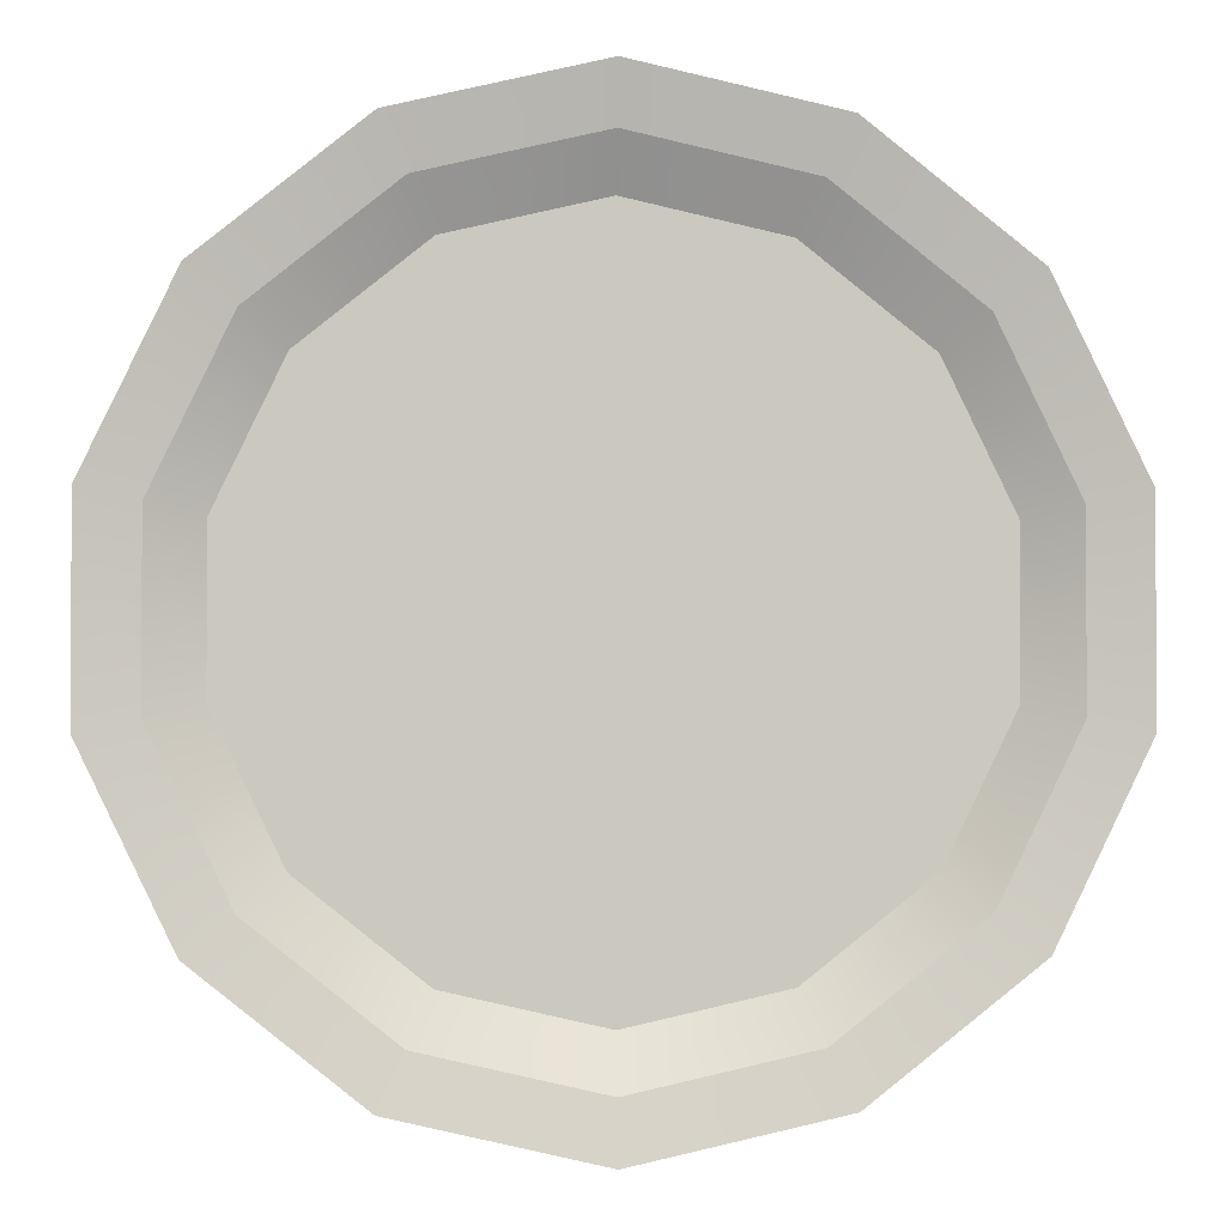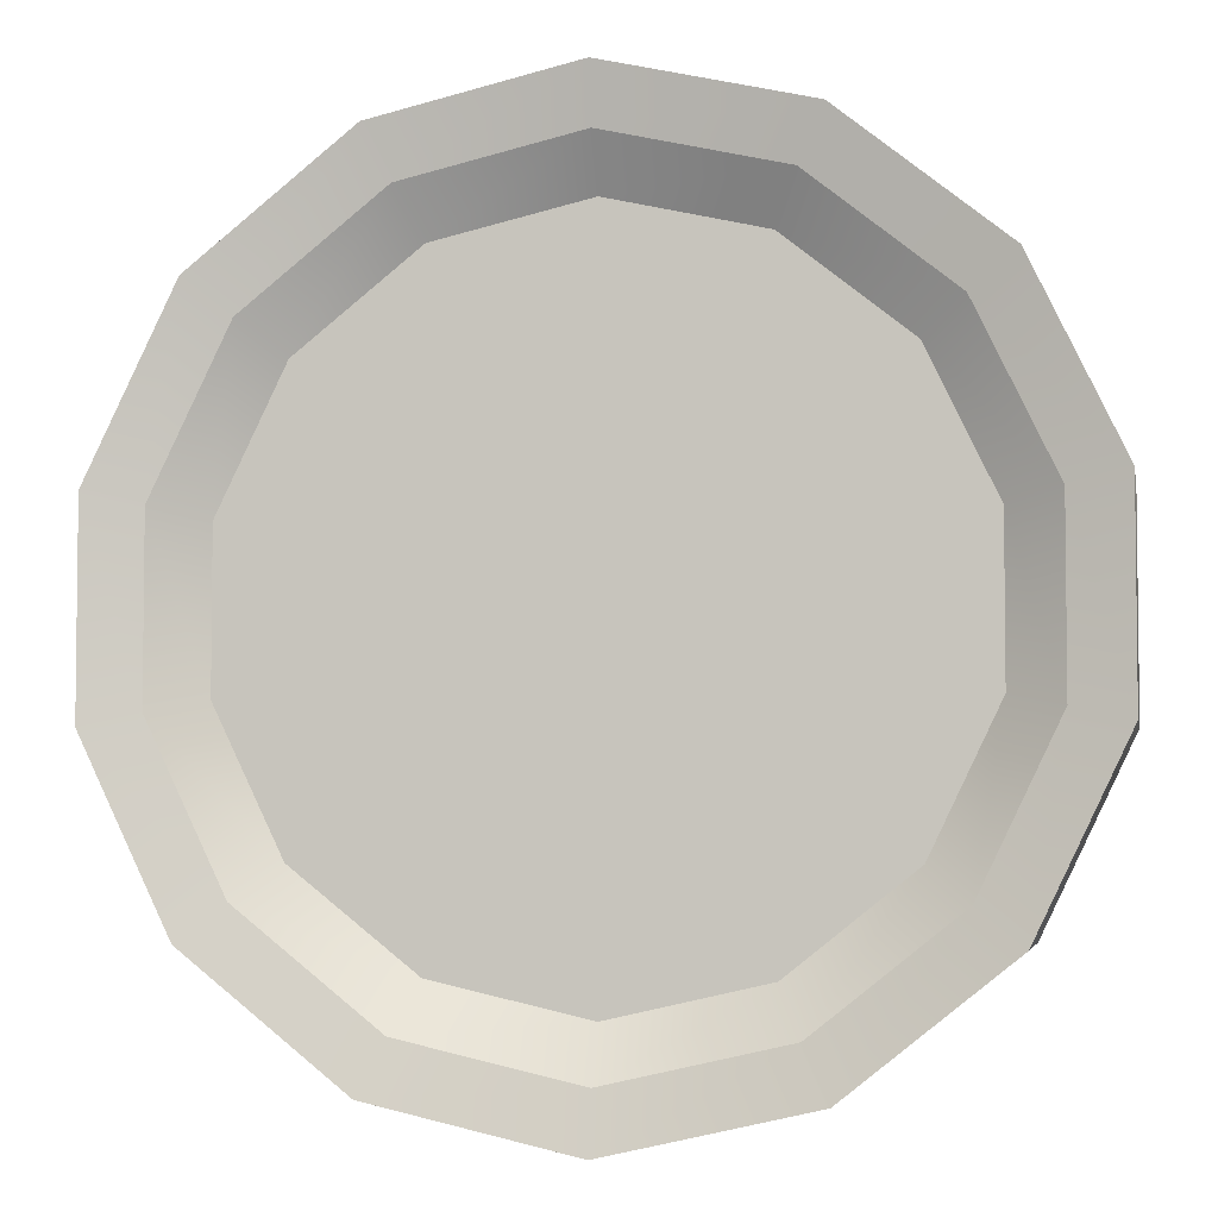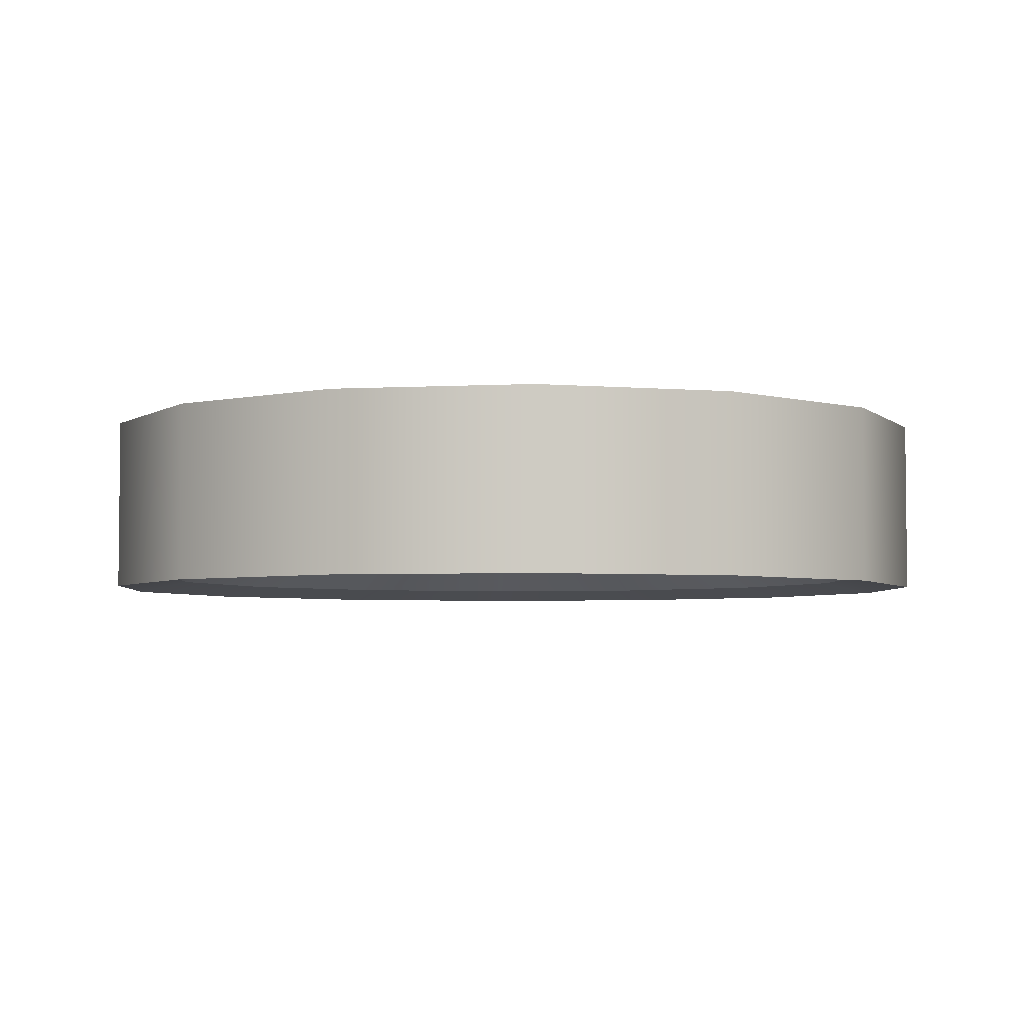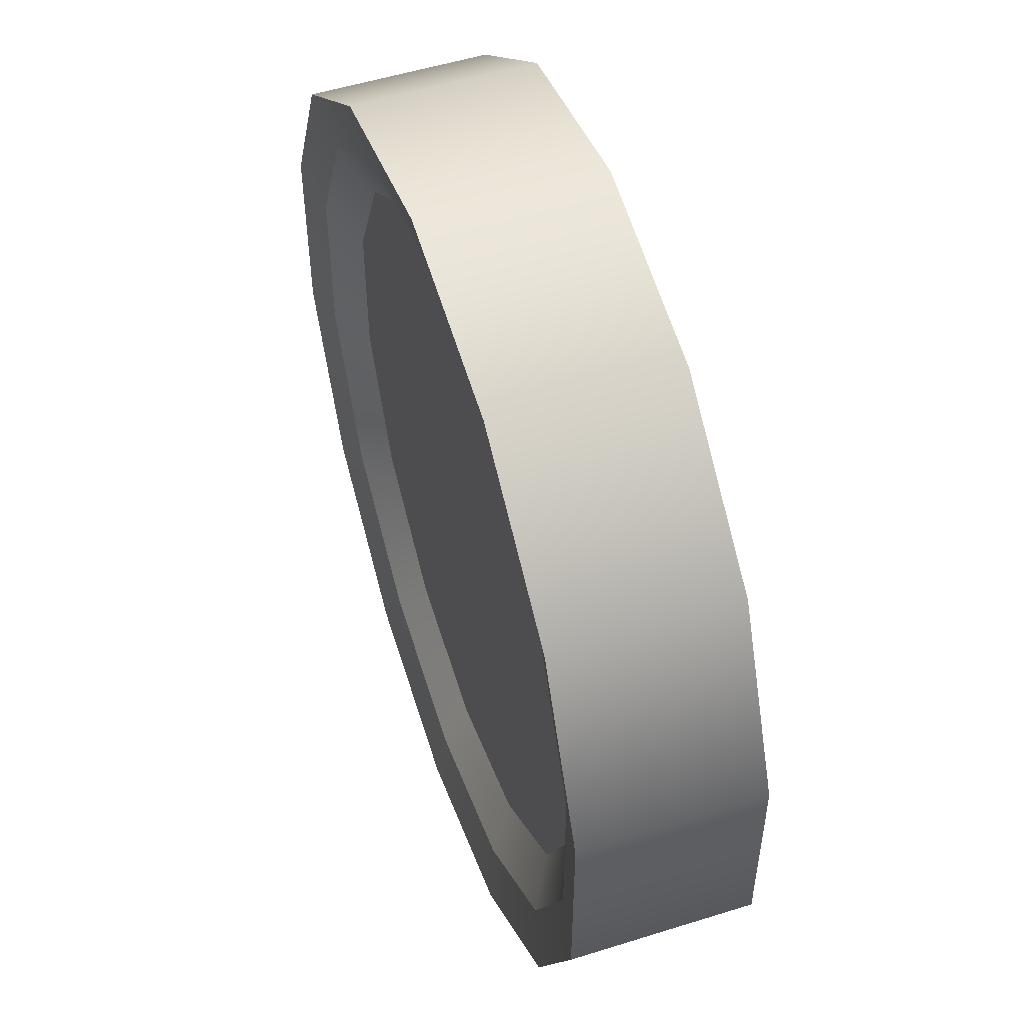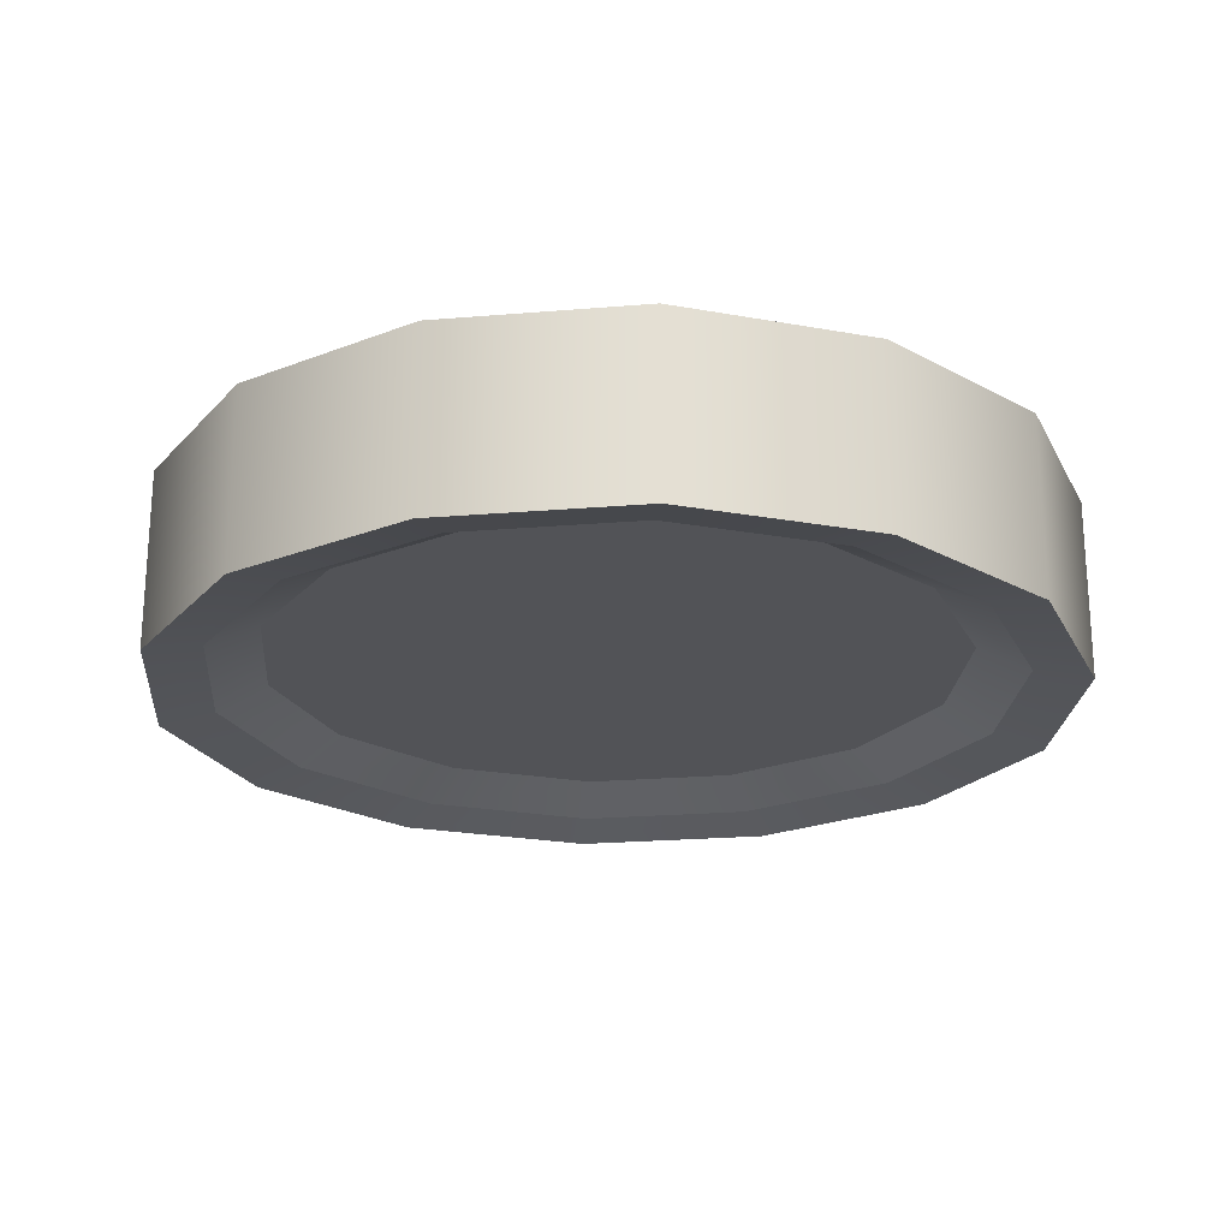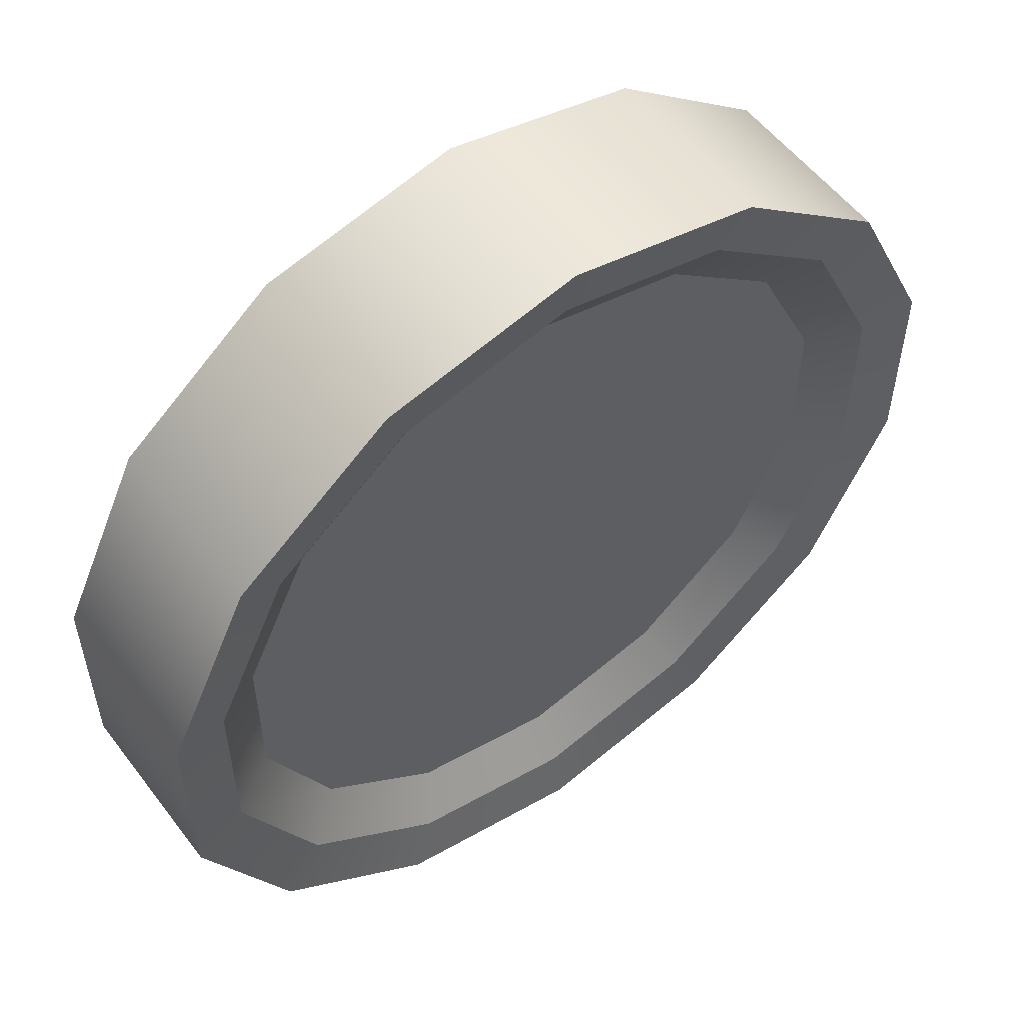
<metadata>
{"format":"obj","ext":"obj","renderer":"f3d","projection":"perspective","resolution":1024,"background":"white","views":[{"elev":-1.7,"azim":177.2,"up":"+Y"},{"elev":-4.4,"azim":10.7,"up":"+Y"},{"elev":-4.1,"azim":48.7,"up":"+Z"},{"elev":52.9,"azim":-108.6,"up":"+Y"},{"elev":-22.5,"azim":72.5,"up":"+Z"},{"elev":55.2,"azim":-36.6,"up":"+Y"}]}
</metadata>
<code>
o Circle
v -0 -0 -0.1166
v 0.3303 0.6858 -0.1166
v -0 1 -0.1982
v -0 1 0.2018
v 0.4339 0.901 -0.1982
v 0.4339 0.901 0.2018
v 0.7818 0.6235 -0.1982
v 0.7818 0.6235 0.2018
v 0.9749 0.2225 -0.1982
v 0.9749 0.2225 0.2018
v 0.9749 -0.2225 -0.1982
v 0.9749 -0.2225 0.2018
v 0.7818 -0.6235 -0.1982
v 0.7818 -0.6235 0.2018
v 0.4339 -0.901 -0.1982
v 0.4339 -0.901 0.2018
v 0 -1 -0.1982
v 0 -1 0.2018
v -0.4339 -0.901 -0.1982
v -0.4339 -0.901 0.2018
v -0.7818 -0.6235 -0.1982
v -0.7818 -0.6235 0.2018
v -0.9749 -0.2225 -0.1982
v -0.9749 -0.2225 0.2018
v -0.9749 0.2225 -0.1982
v -0.9749 0.2225 0.2018
v -0.7818 0.6235 -0.1982
v -0.7818 0.6235 0.2018
v -0.4339 0.901 -0.1982
v -0.4339 0.901 0.2018
v 0.3796 0.7882 -0.1732
v -0 0.8748 -0.1732
v -0 0.8748 0.1768
v 0.3796 0.7882 0.1768
v 0.684 0.5455 -0.1732
v 0.684 0.5455 0.1768
v 0.8529 0.1947 -0.1732
v 0.8529 0.1947 0.1768
v 0.8529 -0.1947 -0.1732
v 0.8529 -0.1947 0.1768
v 0.684 -0.5455 -0.1732
v 0.684 -0.5455 0.1768
v 0.3796 -0.7882 -0.1732
v 0.3796 -0.7882 0.1768
v 0 -0.8748 -0.1732
v 0 -0.8748 0.1768
v -0.3796 -0.7882 -0.1732
v -0.3796 -0.7882 0.1768
v -0.684 -0.5455 -0.1732
v -0.684 -0.5455 0.1768
v -0.8529 -0.1947 -0.1732
v -0.8529 -0.1947 0.1768
v -0.8529 0.1947 -0.1732
v -0.8529 0.1947 0.1768
v -0.684 0.5455 -0.1732
v -0.684 0.5455 0.1768
v -0.3796 0.7882 -0.1732
v -0.3796 0.7882 0.1768
v -0 0.7612 -0.1166
v -0 0.7612 0.1099
v -0 -0 0.1099
v 0.3303 0.6858 0.1099
v 0.5951 0.4746 -0.1166
v 0.5951 0.4746 0.1099
v 0.7421 0.1694 -0.1166
v 0.7421 0.1694 0.1099
v 0.7421 -0.1694 -0.1166
v 0.7421 -0.1694 0.1099
v 0.5951 -0.4746 -0.1166
v 0.5951 -0.4746 0.1099
v 0.3303 -0.6858 -0.1166
v 0.3303 -0.6858 0.1099
v 0 -0.7612 -0.1166
v 0 -0.7612 0.1099
v -0.3303 -0.6858 -0.1166
v -0.3303 -0.6858 0.1099
v -0.5951 -0.4746 -0.1166
v -0.5951 -0.4746 0.1099
v -0.7421 -0.1694 -0.1166
v -0.7421 -0.1694 0.1099
v -0.7421 0.1694 -0.1166
v -0.7421 0.1694 0.1099
v -0.5951 0.4746 -0.1166
v -0.5951 0.4746 0.1099
v -0.3303 0.6858 -0.1166
v -0.3303 0.6858 0.1099
v -0 1 -0.1982
v 0.4339 0.901 -0.1982
v 0.4339 0.901 0.2018
v -0 1 0.2018
v 0.7818 0.6235 -0.1982
v 0.7818 0.6235 0.2018
v 0.9749 0.2225 -0.1982
v 0.9749 0.2225 0.2018
v 0.9749 -0.2225 -0.1982
v 0.9749 -0.2225 0.2018
v 0.7818 -0.6235 -0.1982
v 0.7818 -0.6235 0.2018
v 0.4339 -0.901 -0.1982
v 0.4339 -0.901 0.2018
v 0 -1 -0.1982
v 0 -1 0.2018
v -0.4339 -0.901 -0.1982
v -0.4339 -0.901 0.2018
v -0.7818 -0.6235 -0.1982
v -0.7818 -0.6235 0.2018
v -0.9749 -0.2225 -0.1982
v -0.9749 -0.2225 0.2018
v -0.9749 0.2225 -0.1982
v -0.9749 0.2225 0.2018
v -0.7818 0.6235 -0.1982
v -0.7818 0.6235 0.2018
v -0.4339 0.901 -0.1982
v -0.4339 0.901 0.2018
v -0 0.8748 -0.1732
v 0.3796 0.7882 -0.1732
v 0.3796 0.7882 0.1768
v -0 0.8748 0.1768
v 0.684 0.5455 -0.1732
v 0.684 0.5455 0.1768
v 0.8529 0.1947 -0.1732
v 0.8529 0.1947 0.1768
v 0.8529 -0.1947 -0.1732
v 0.8529 -0.1947 0.1768
v 0.684 -0.5455 -0.1732
v 0.684 -0.5455 0.1768
v 0.3796 -0.7882 -0.1732
v 0.3796 -0.7882 0.1768
v 0 -0.8748 -0.1732
v 0 -0.8748 0.1768
v -0.3796 -0.7882 -0.1732
v -0.3796 -0.7882 0.1768
v -0.684 -0.5455 -0.1732
v -0.684 -0.5455 0.1768
v -0.8529 -0.1947 -0.1732
v -0.8529 -0.1947 0.1768
v -0.8529 0.1947 -0.1732
v -0.8529 0.1947 0.1768
v -0.684 0.5455 -0.1732
v -0.684 0.5455 0.1768
v -0.3796 0.7882 -0.1732
v -0.3796 0.7882 0.1768
v -0 0.7612 -0.1166
v 0.3303 0.6858 -0.1166
v 0.3303 0.6858 0.1099
v -0 0.7612 0.1099
v 0.5951 0.4746 -0.1166
v 0.5951 0.4746 0.1099
v 0.7421 0.1694 -0.1166
v 0.7421 0.1694 0.1099
v 0.7421 -0.1694 -0.1166
v 0.7421 -0.1694 0.1099
v 0.5951 -0.4746 -0.1166
v 0.5951 -0.4746 0.1099
v 0.3303 -0.6858 -0.1166
v 0.3303 -0.6858 0.1099
v 0 -0.7612 -0.1166
v 0 -0.7612 0.1099
v -0.3303 -0.6858 -0.1166
v -0.3303 -0.6858 0.1099
v -0.5951 -0.4746 -0.1166
v -0.5951 -0.4746 0.1099
v -0.7421 -0.1694 -0.1166
v -0.7421 -0.1694 0.1099
v -0.7421 0.1694 -0.1166
v -0.7421 0.1694 0.1099
v -0.5951 0.4746 -0.1166
v -0.5951 0.4746 0.1099
v -0.3303 0.6858 -0.1166
v -0.3303 0.6858 0.1099
f 114 112 140 142
f 101 103 131 129
f 87 90 89 88
f 92 6 117 120
f 108 106 134 136
f 88 89 8 91
f 95 97 125 123
f 111 113 141 139
f 91 8 94 93
f 102 100 128 130
f 5 7 119 116
f 93 94 96 11
f 105 107 135 133
f 12 10 122 124
f 11 96 98 13
f 112 110 138 140
f 15 101 129 127
f 13 98 16 99
f 106 20 132 134
f 9 95 123 121
f 99 16 18 17
f 25 111 139 137
f 6 4 118 117
f 17 18 104 19
f 100 14 126 128
f 103 105 133 131
f 19 104 22 21
f 10 92 120 122
f 110 108 136 138
f 21 22 24 23
f 97 15 127 125
f 3 5 116 115
f 23 24 26 109
f 4 114 142 118
f 113 3 115 141
f 109 26 28 27
f 20 102 130 132
f 7 9 121 119
f 27 28 30 29
f 107 25 137 135
f 14 12 124 126
f 29 30 90 87
f 36 34 145 148
f 56 54 166 168
f 47 49 161 159
f 42 40 152 154
f 31 35 147 144
f 53 55 167 165
f 48 46 158 160
f 39 41 153 151
f 34 33 146 145
f 54 52 164 166
f 45 47 159 157
f 40 38 150 152
f 51 53 165 163
f 46 44 156 158
f 32 31 144 143
f 37 39 151 149
f 33 58 170 146
f 52 50 162 164
f 57 32 143 169
f 43 45 157 155
f 38 36 148 150
f 58 56 168 170
f 49 51 163 161
f 44 42 154 156
f 35 37 149 147
f 55 57 169 167
f 50 48 160 162
f 41 43 155 153
f 1 59 2
f 61 62 60
f 1 2 63
f 61 64 62
f 1 63 65
f 61 66 64
f 1 65 67
f 61 68 66
f 1 67 69
f 61 70 68
f 1 69 71
f 61 72 70
f 1 71 73
f 61 74 72
f 1 73 75
f 61 76 74
f 1 75 77
f 61 78 76
f 1 77 79
f 61 80 78
f 1 79 81
f 61 82 80
f 1 81 83
f 61 84 82
f 1 83 85
f 61 86 84
f 1 85 59
f 61 60 86

</code>
